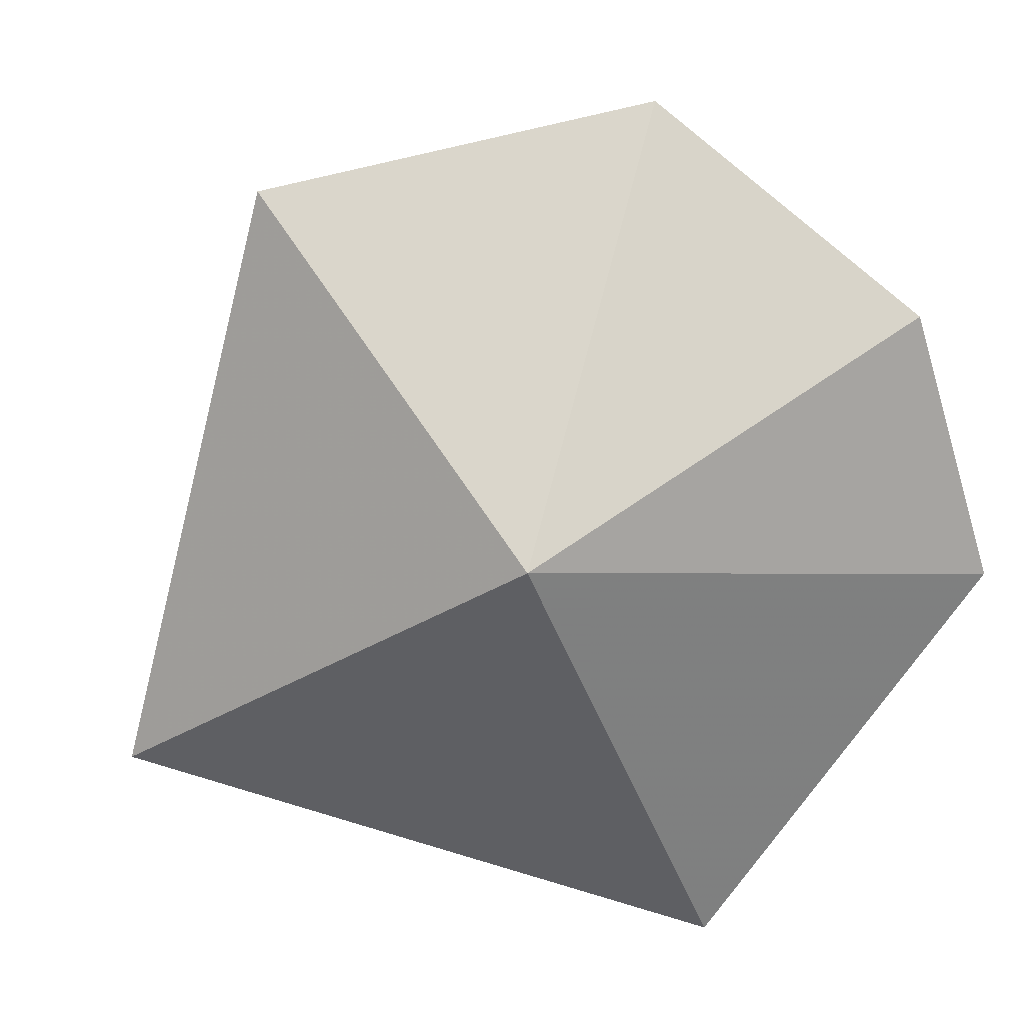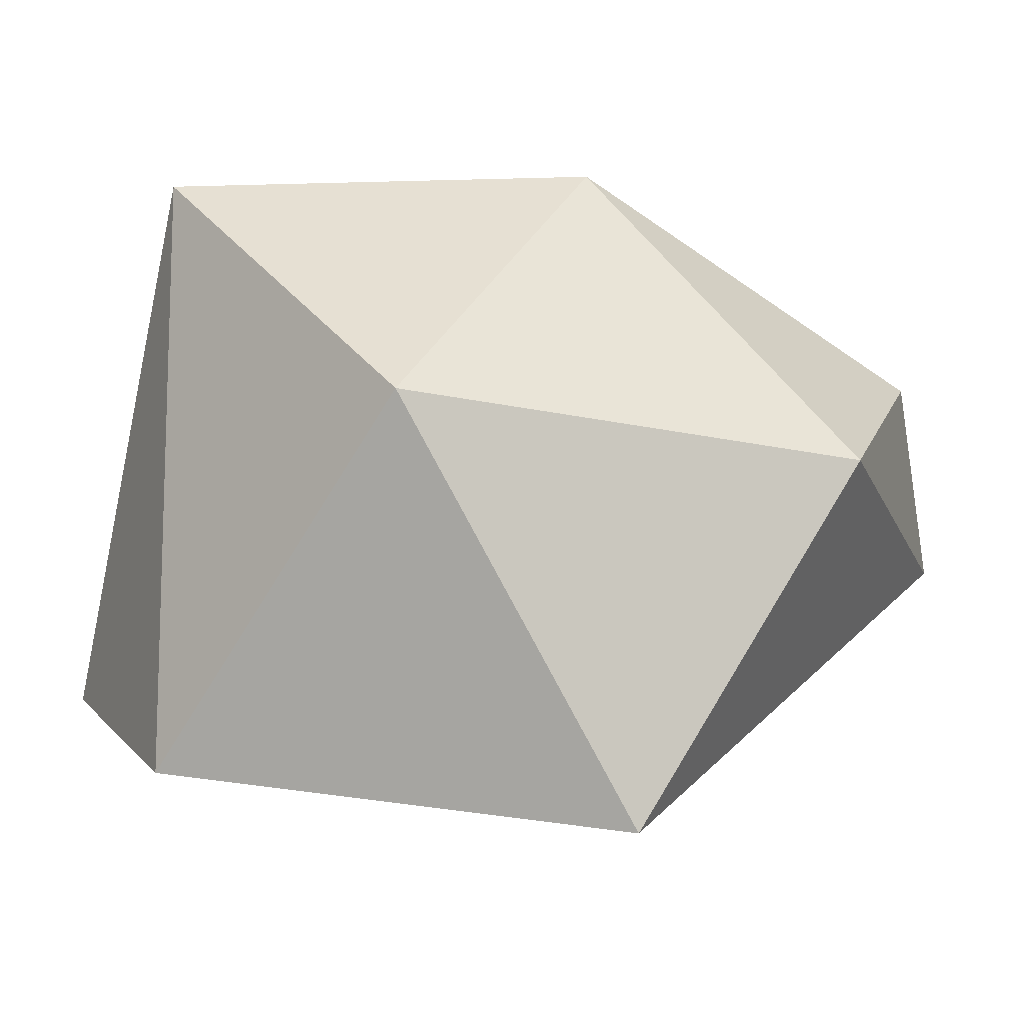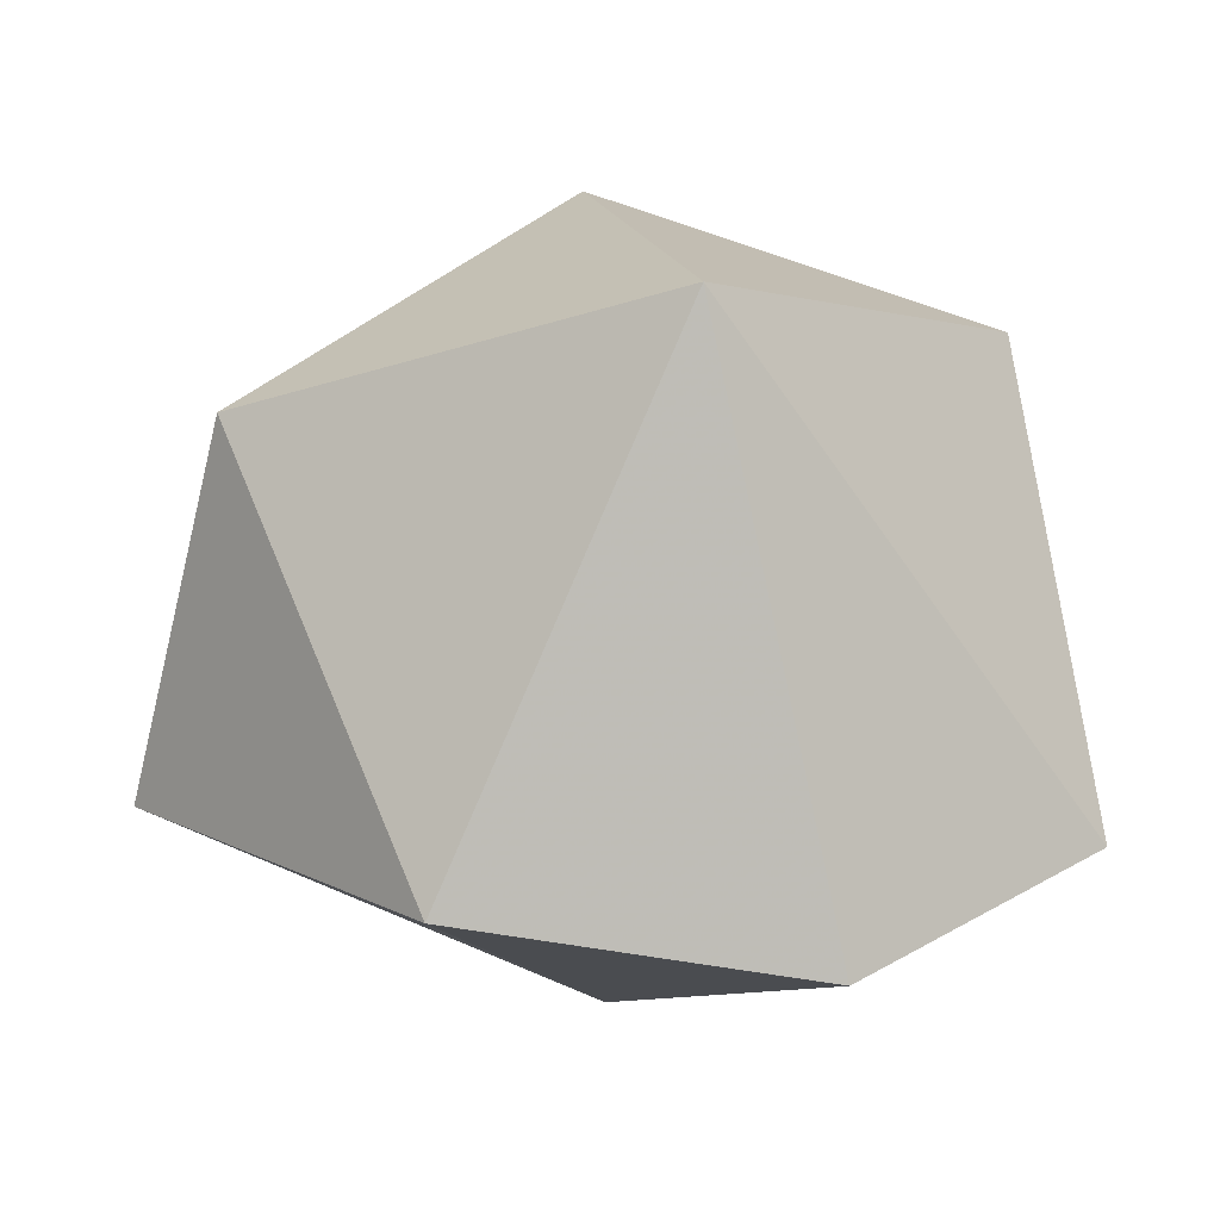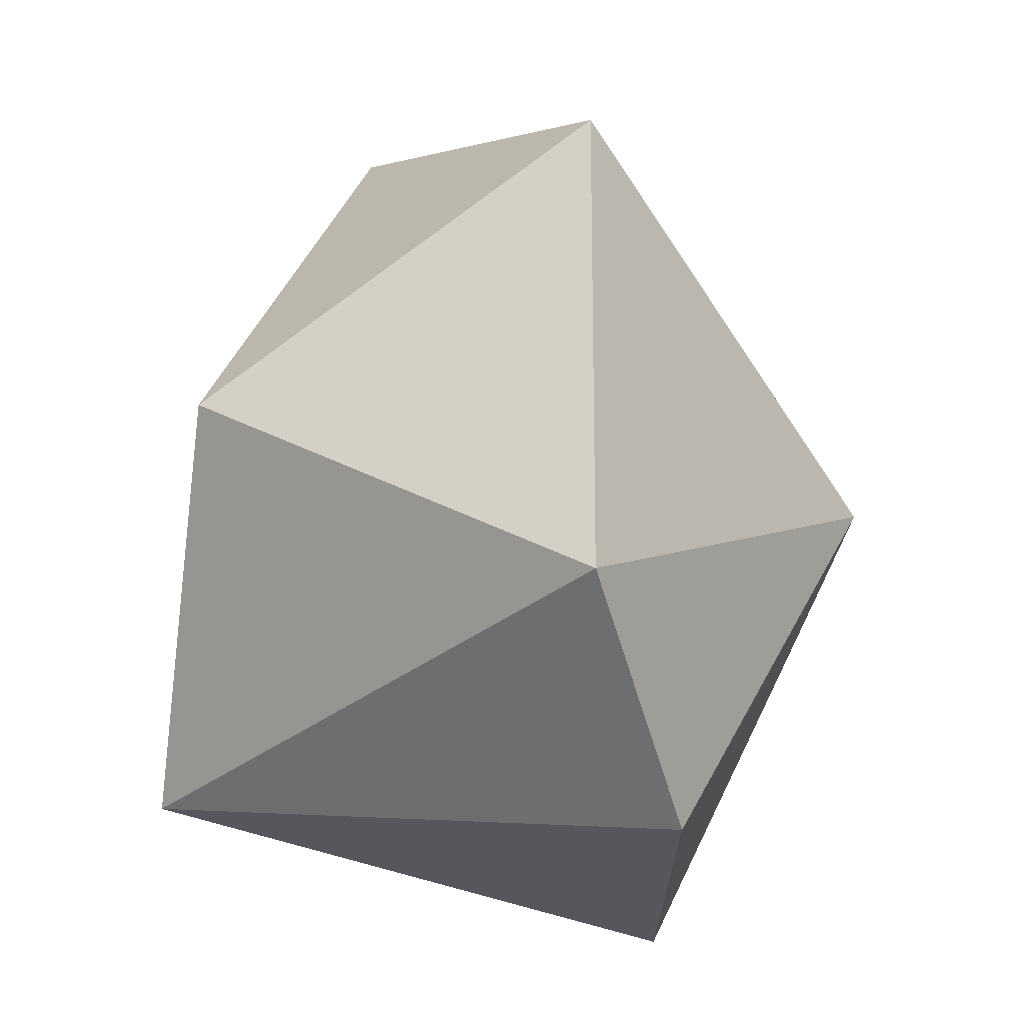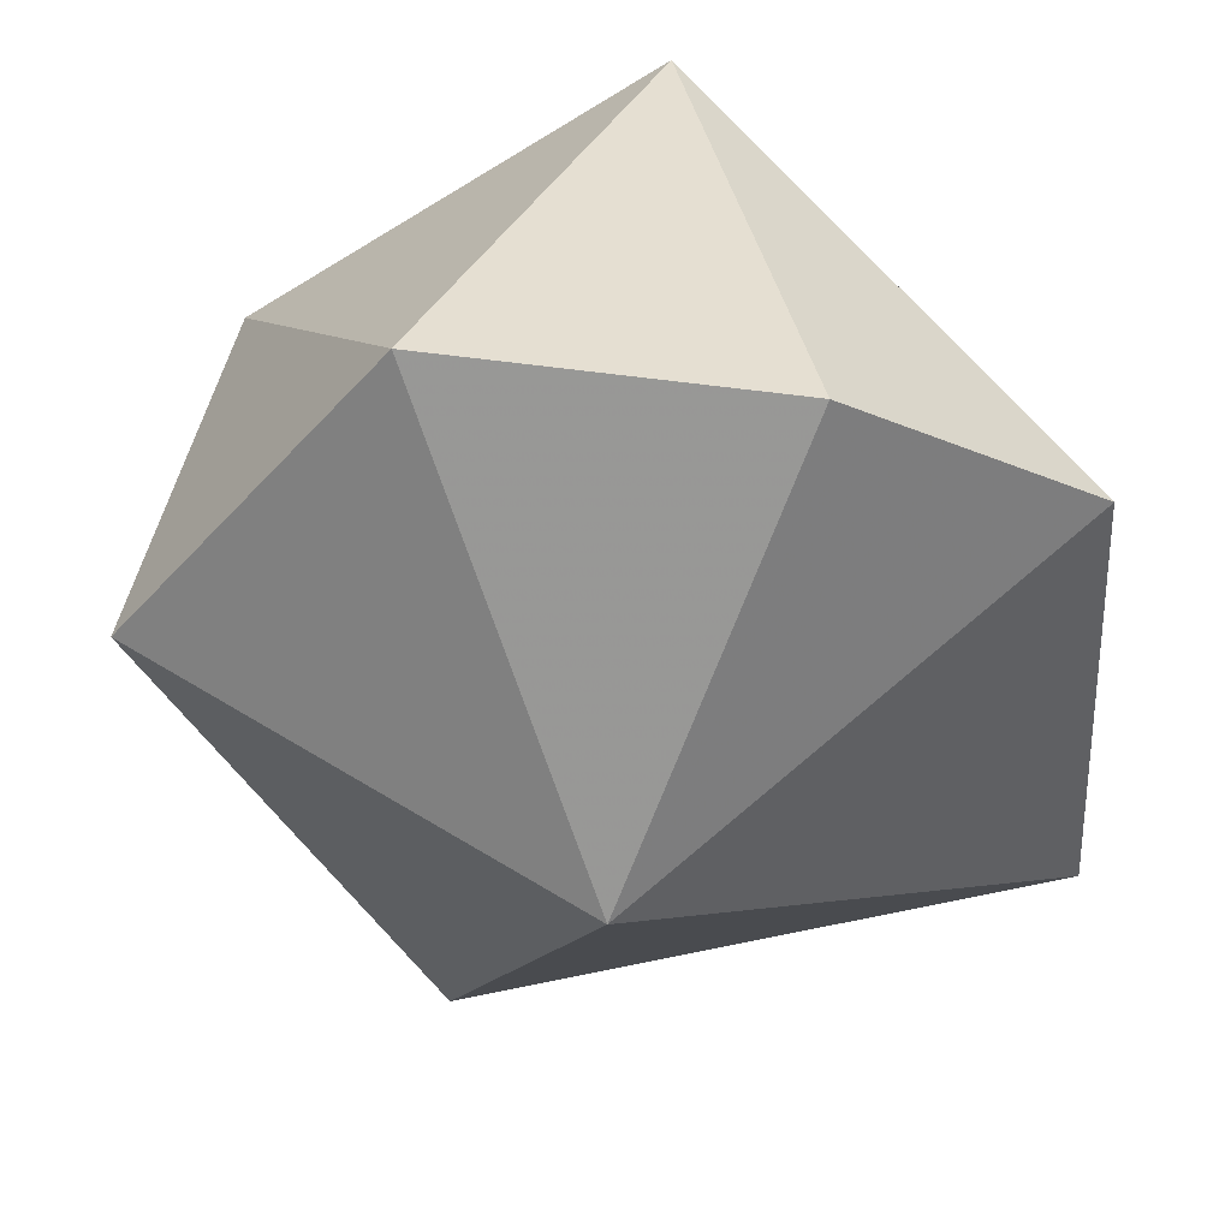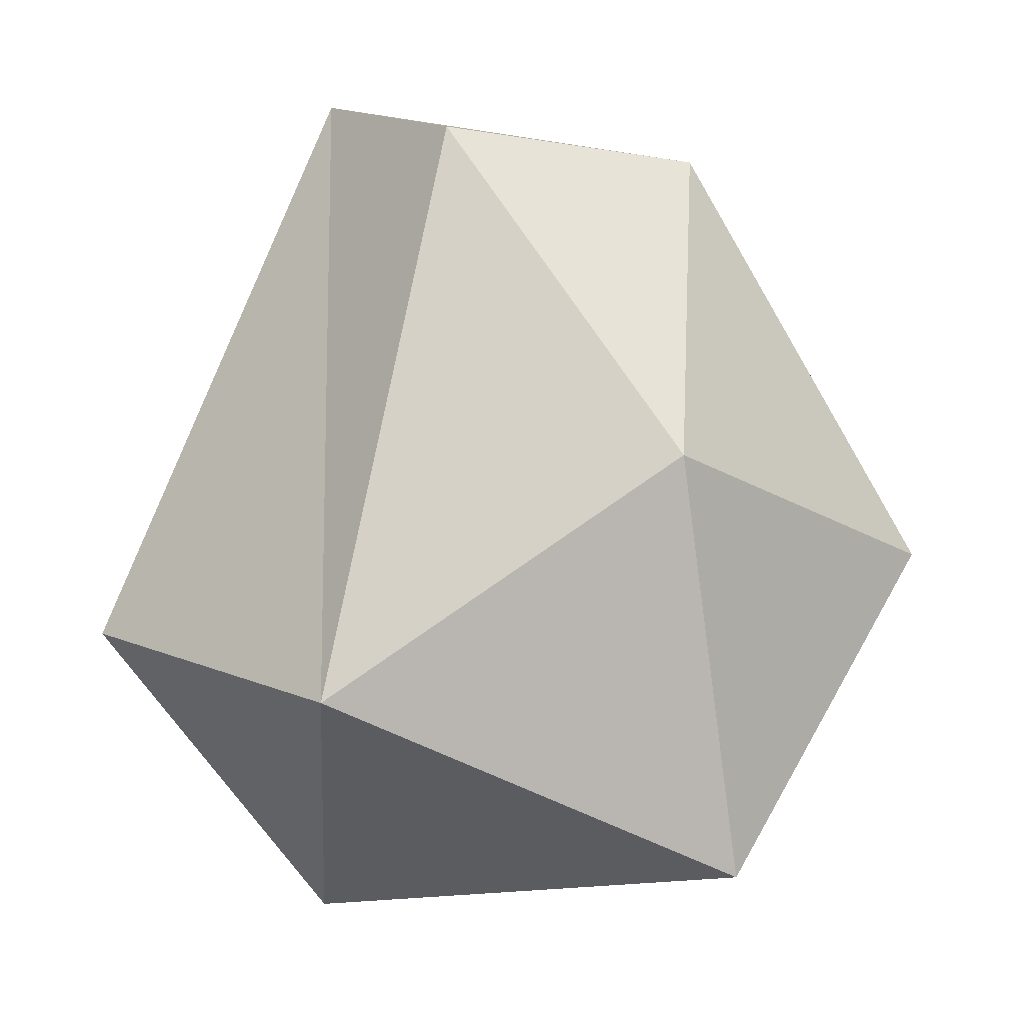
<metadata>
{"format":"obj","ext":"obj","renderer":"f3d","projection":"perspective","resolution":1024,"background":"white","views":[{"elev":-76.7,"azim":141.5,"up":"+Y"},{"elev":22.2,"azim":-79.1,"up":"+Y"},{"elev":15.6,"azim":176.8,"up":"+Y"},{"elev":-27.8,"azim":-81.6,"up":"+Z"},{"elev":-42.8,"azim":-179.6,"up":"+Y"},{"elev":3.3,"azim":150.4,"up":"+Z"}]}
</metadata>
<code>
o RockS.001
v -7.757 0.1064 54.91
v -7.306 0.5518 56.15
v -7.486 0.926 55.67
v -7.506 -0.1626 55.51
v -8.107 0.1825 55.15
v -8.138 0.1753 55.85
v -7.268 0.1941 54.91
v -6.893 0.1804 55.37
v -7.272 0.2242 56.2
v -7.719 0.5871 56.11
v -8.026 0.7631 55.49
v -7.593 0.9073 55.05
v -7.021 0.7065 55.32
f 2 13 3
f 11 10 3
f 10 2 3
f 13 12 3
f 12 11 3
f 6 9 10
f 9 2 10
f 9 13 2
f 9 8 13
f 8 7 13
f 7 12 13
f 1 5 12
f 5 11 12
f 6 10 11
f 7 1 12
f 5 6 11
f 4 8 9
f 4 7 8
f 4 1 7
f 6 4 9
f 1 4 5
f 4 6 5

</code>
